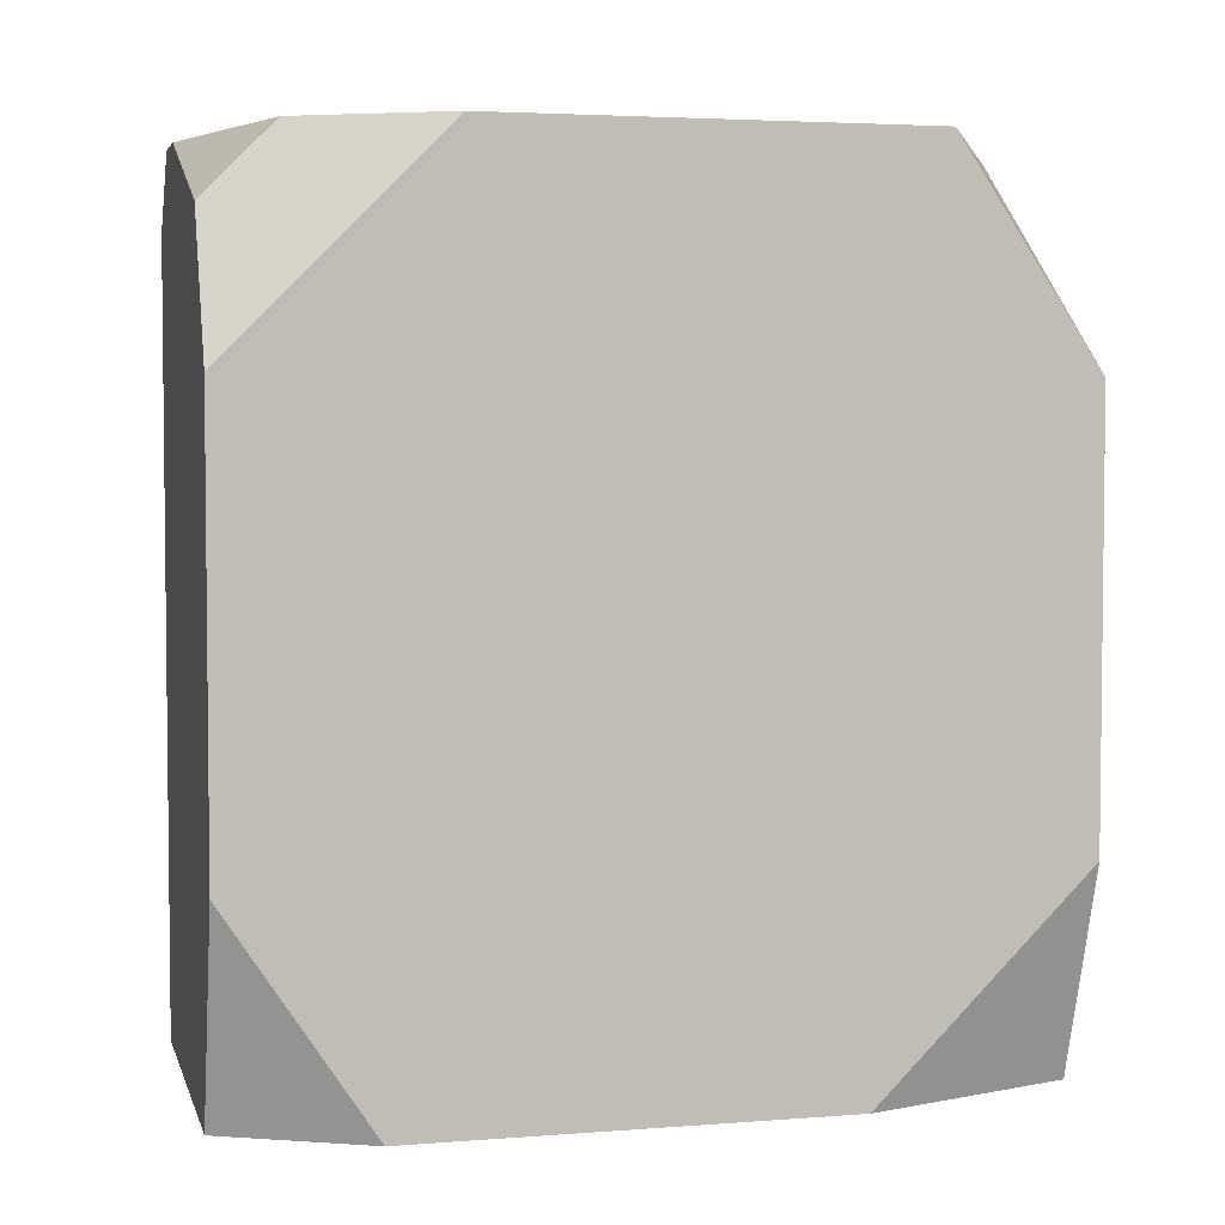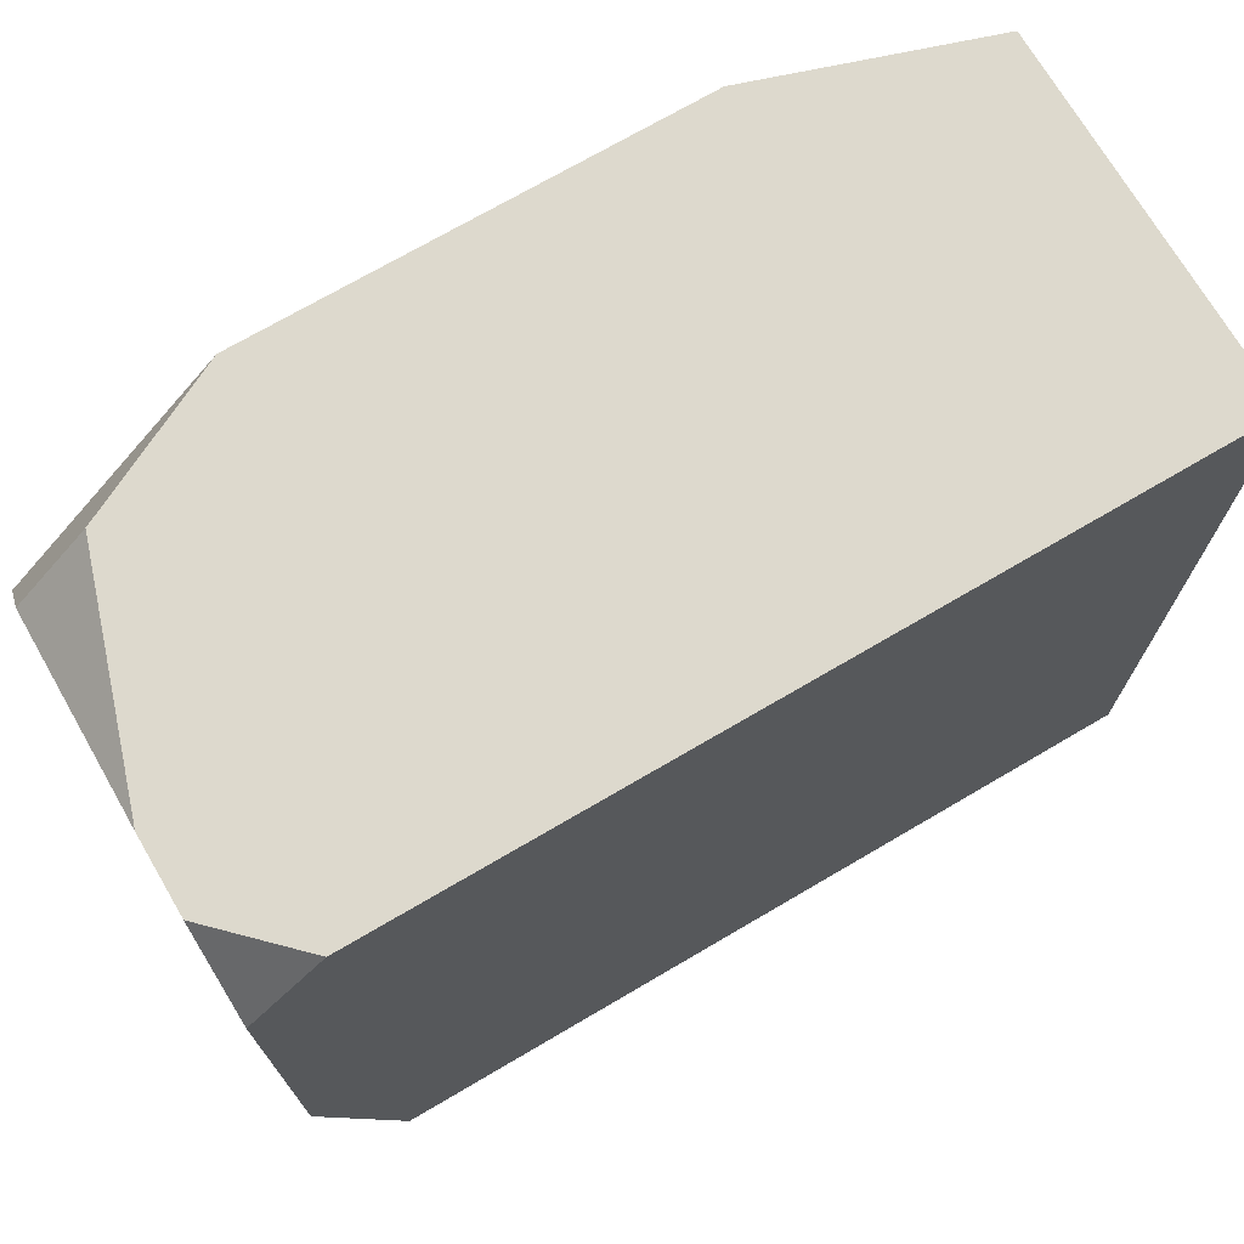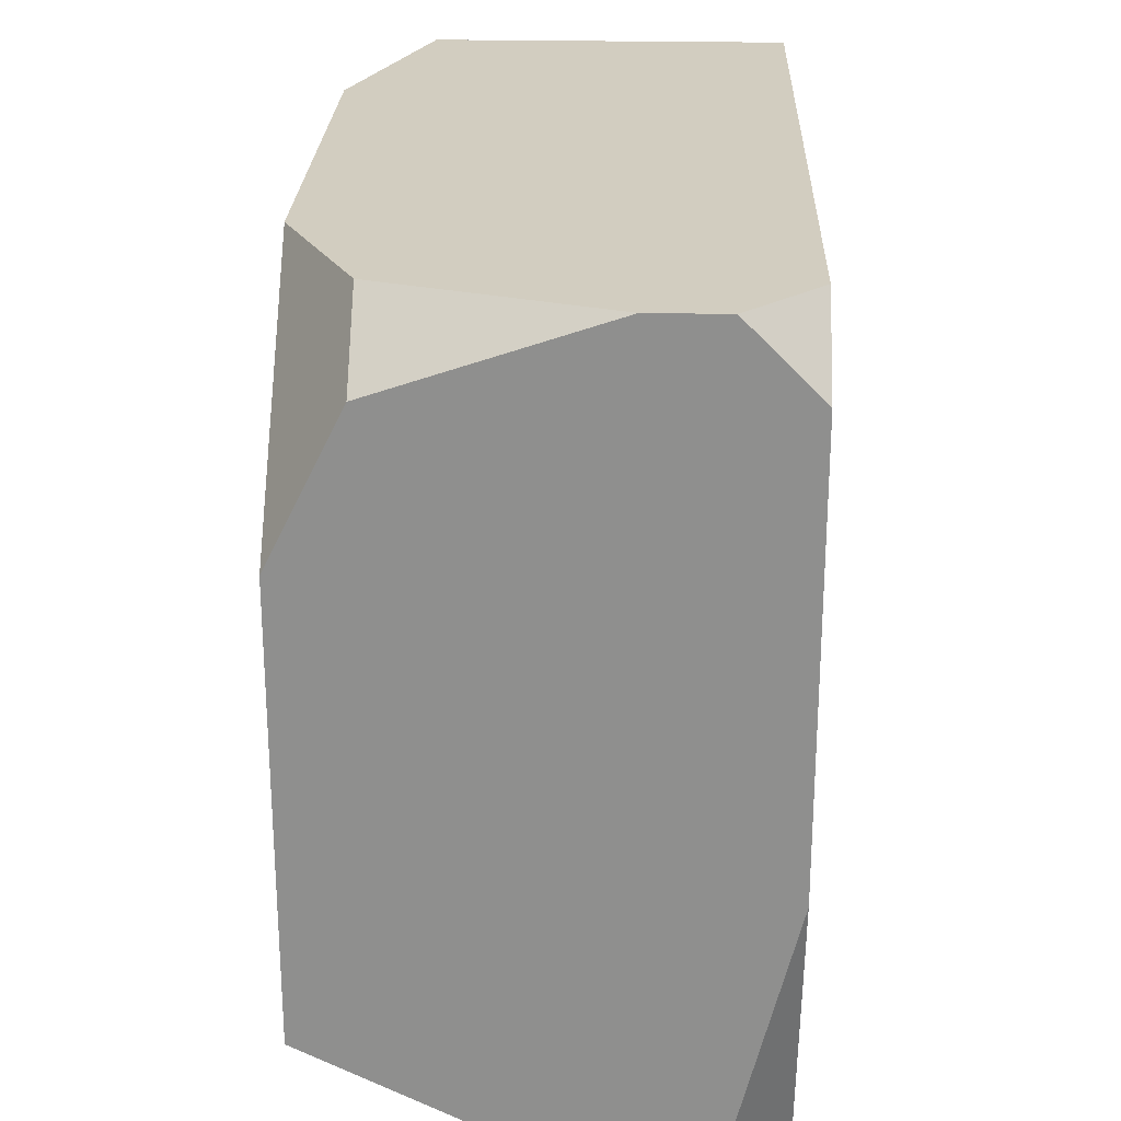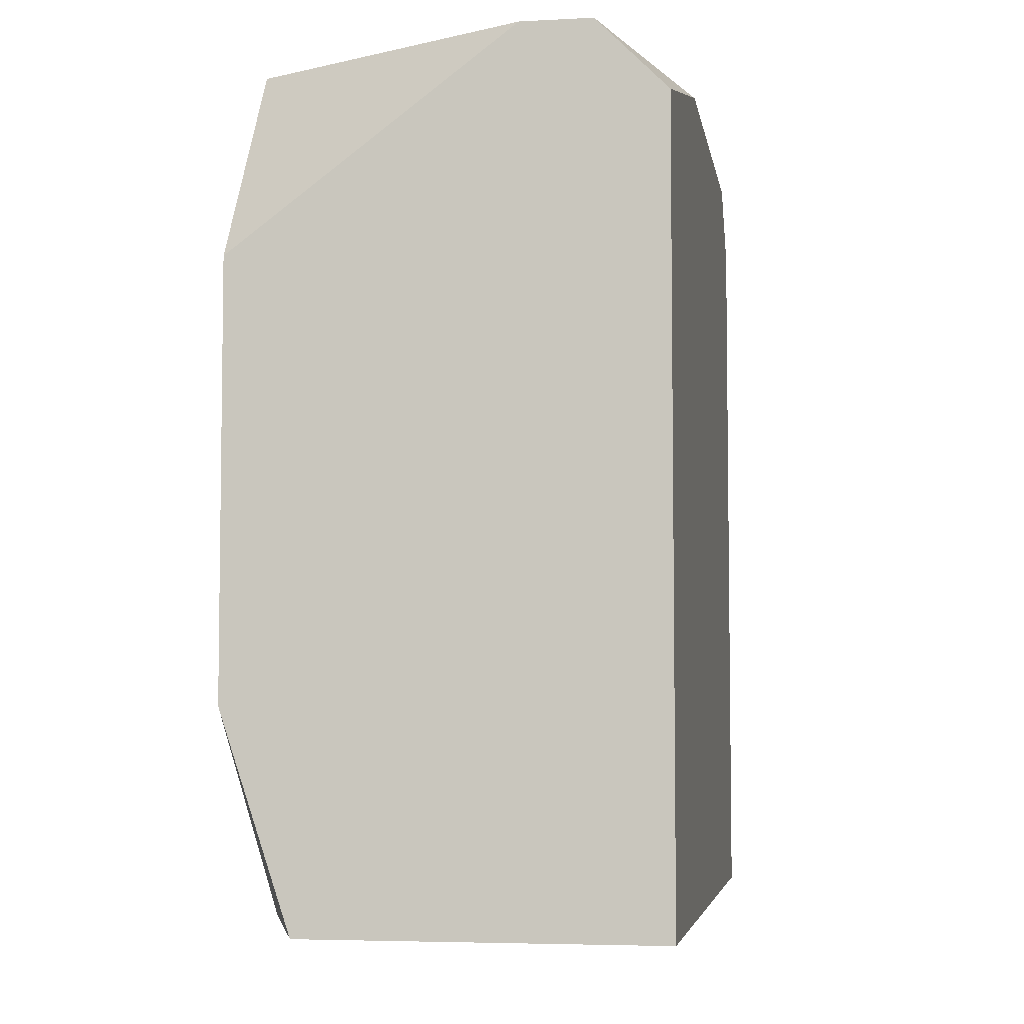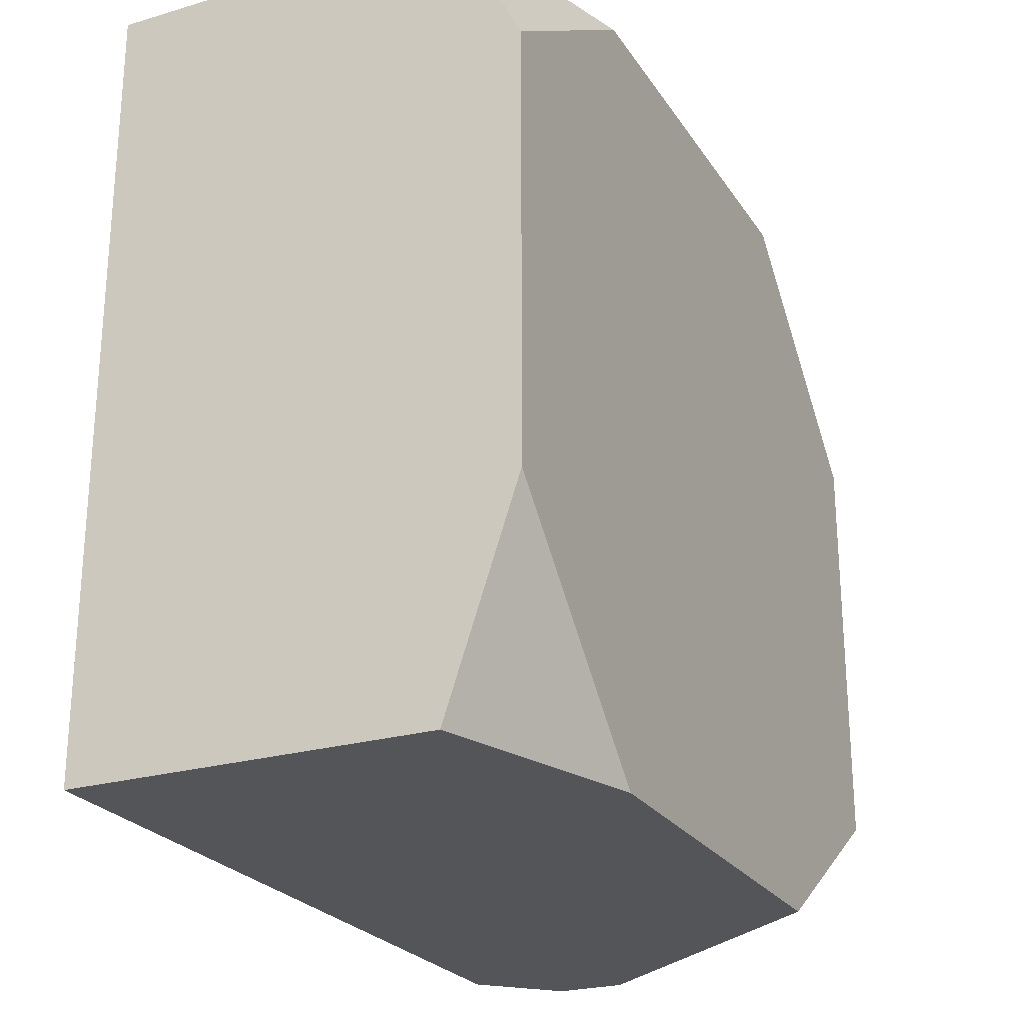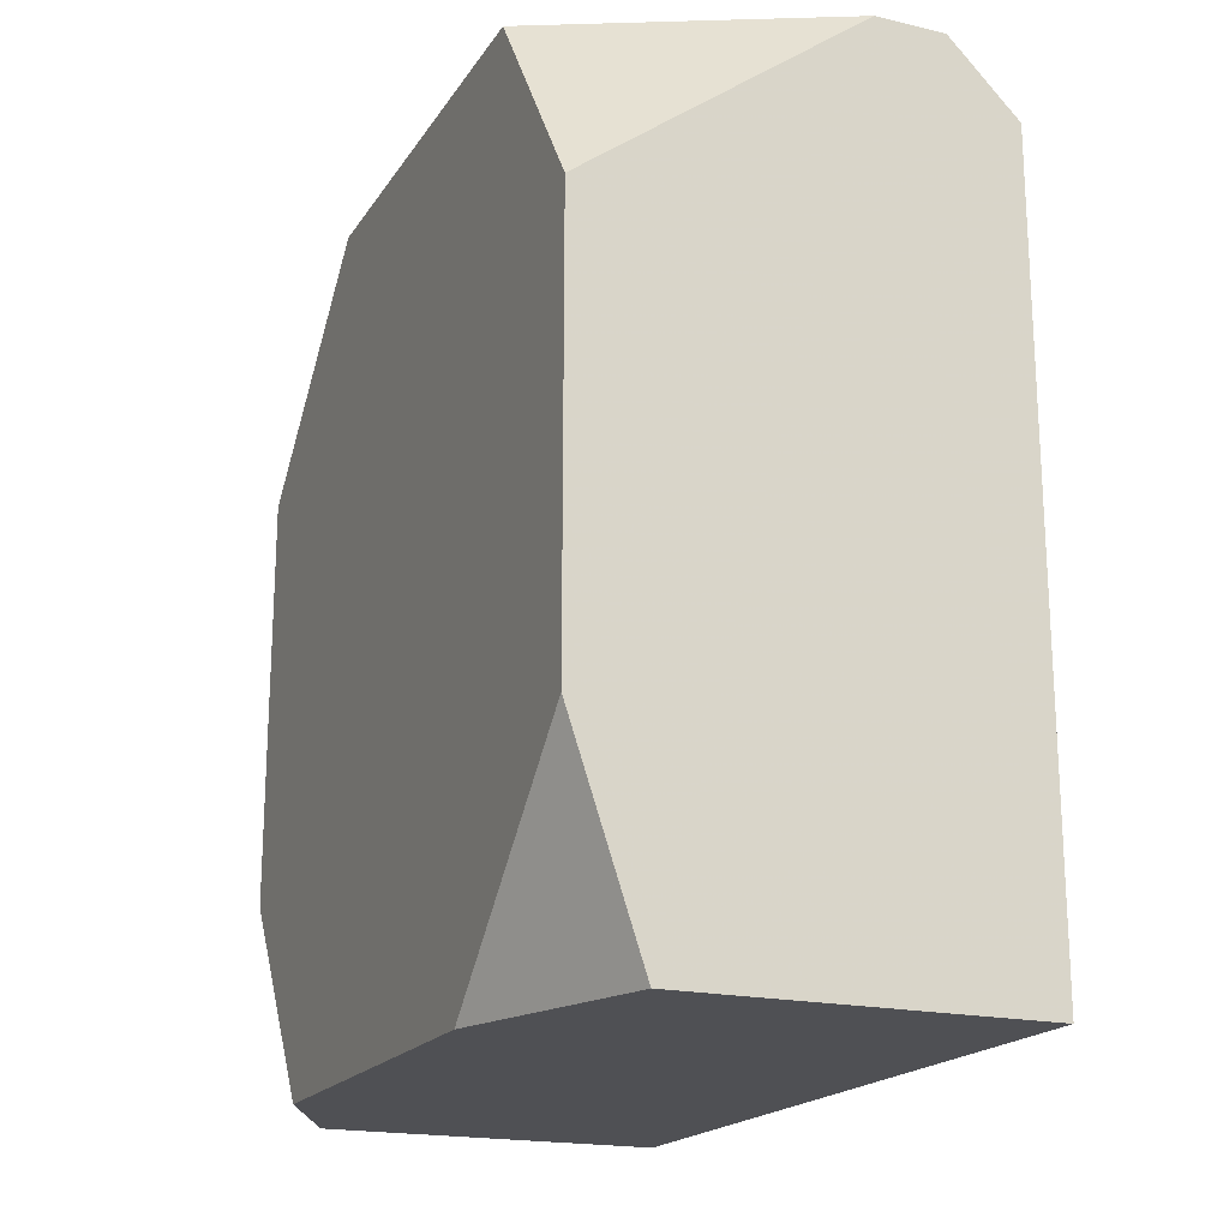
<metadata>
{"format":"obj","ext":"obj","renderer":"f3d","projection":"perspective","resolution":1024,"background":"white","views":[{"elev":3.8,"azim":75.8,"up":"+Y"},{"elev":72.0,"azim":-120.4,"up":"+Z"},{"elev":24.5,"azim":-178.0,"up":"+Z"},{"elev":-5.1,"azim":-170.6,"up":"+Y"},{"elev":-24.6,"azim":25.6,"up":"+Z"},{"elev":-19.1,"azim":156.4,"up":"+Y"}]}
</metadata>
<code>
v 0.004069 -0.004602 -0.004388
v 0.008592 0.004444 0.001643
v 0.008592 0.004444 -0.00288
v 0.008592 0.002182 0.003904
v 0.008592 0.002182 -0.004388
v 0.008592 -0.002341 0.003904
v 0.008592 -0.002341 -0.004388
v 0.008592 -0.004602 0.002396
v 0.008592 -0.004602 -0.002126
v 0.007838 0.004444 0.00315
v 0.007838 0.00369 0.003904
v 0.007838 -0.004602 0.003904
v 0.007838 -0.004602 -0.004388
v 0.004823 0.004444 0.003904
v 0.005576 0.004444 0.003904
v 0.004823 0.004444 -0.004388
v 0.005576 0.004444 -0.004388
v 0.004069 0.004444 0.00315
v 0.004069 0.004444 -0.001373
v 0.004069 0.00369 0.003904
v 0.004069 -0.004602 0.003904
v 0.004069 0.00369 -0.004388
f 19 16 22
f 9 13 7
f 8 12 21
f 8 21 1
f 8 1 13
f 8 13 9
f 18 19 22
f 18 22 1
f 18 1 21
f 18 21 20
f 18 20 14
f 17 5 7
f 17 7 13
f 17 13 1
f 17 1 22
f 17 22 16
f 17 3 5
f 6 8 9
f 6 9 7
f 6 7 5
f 6 5 3
f 6 3 2
f 6 2 4
f 6 12 8
f 11 4 2
f 11 2 10
f 15 11 10
f 15 10 2
f 15 2 3
f 15 3 17
f 15 17 16
f 15 16 19
f 15 19 18
f 15 18 14
f 15 14 20
f 15 20 21
f 15 21 12
f 15 12 6
f 15 6 4
f 15 4 11

</code>
